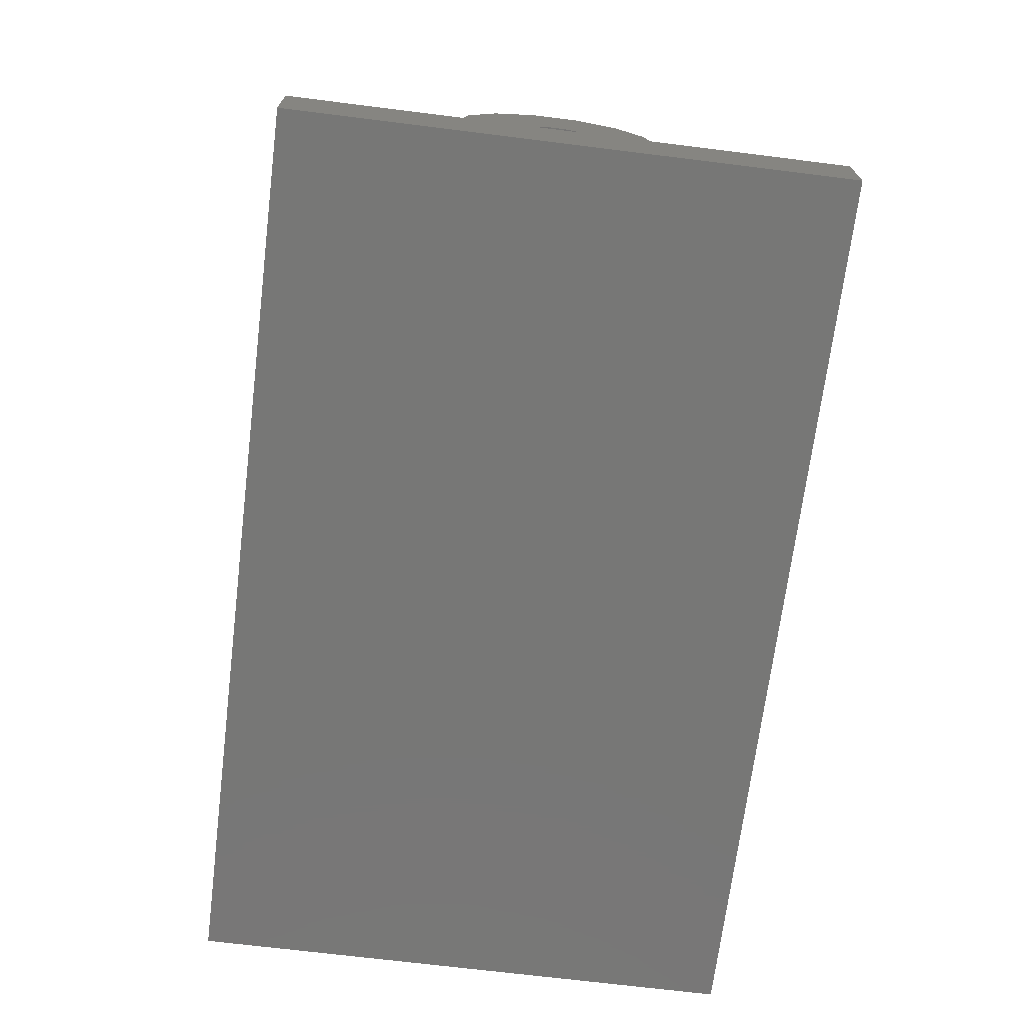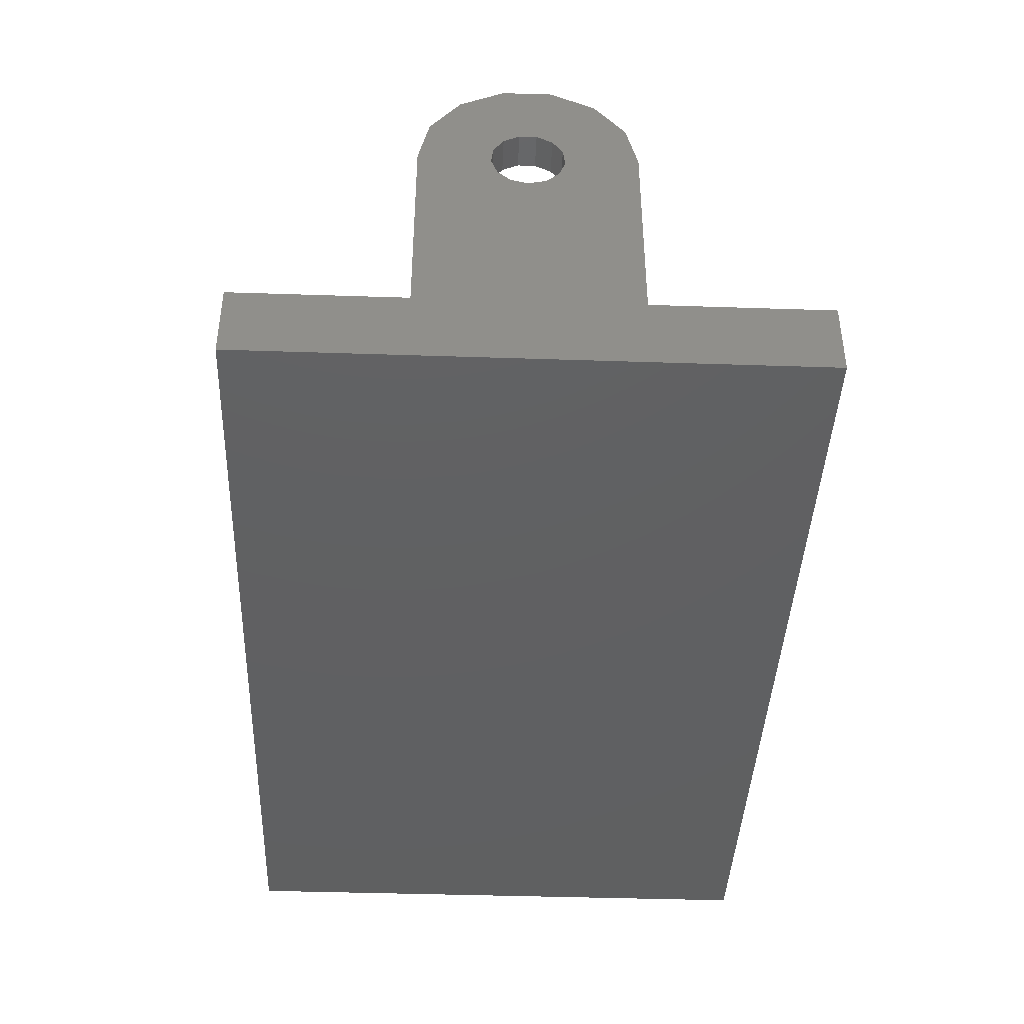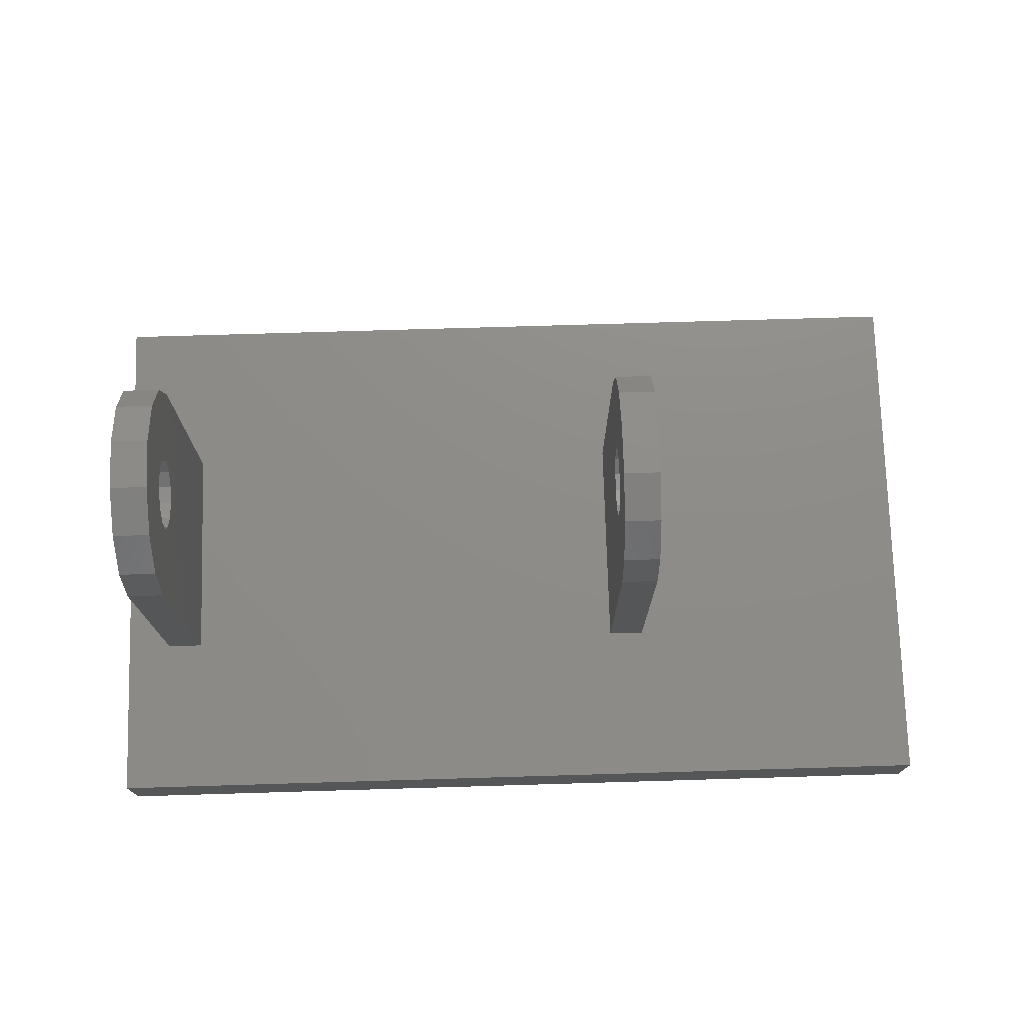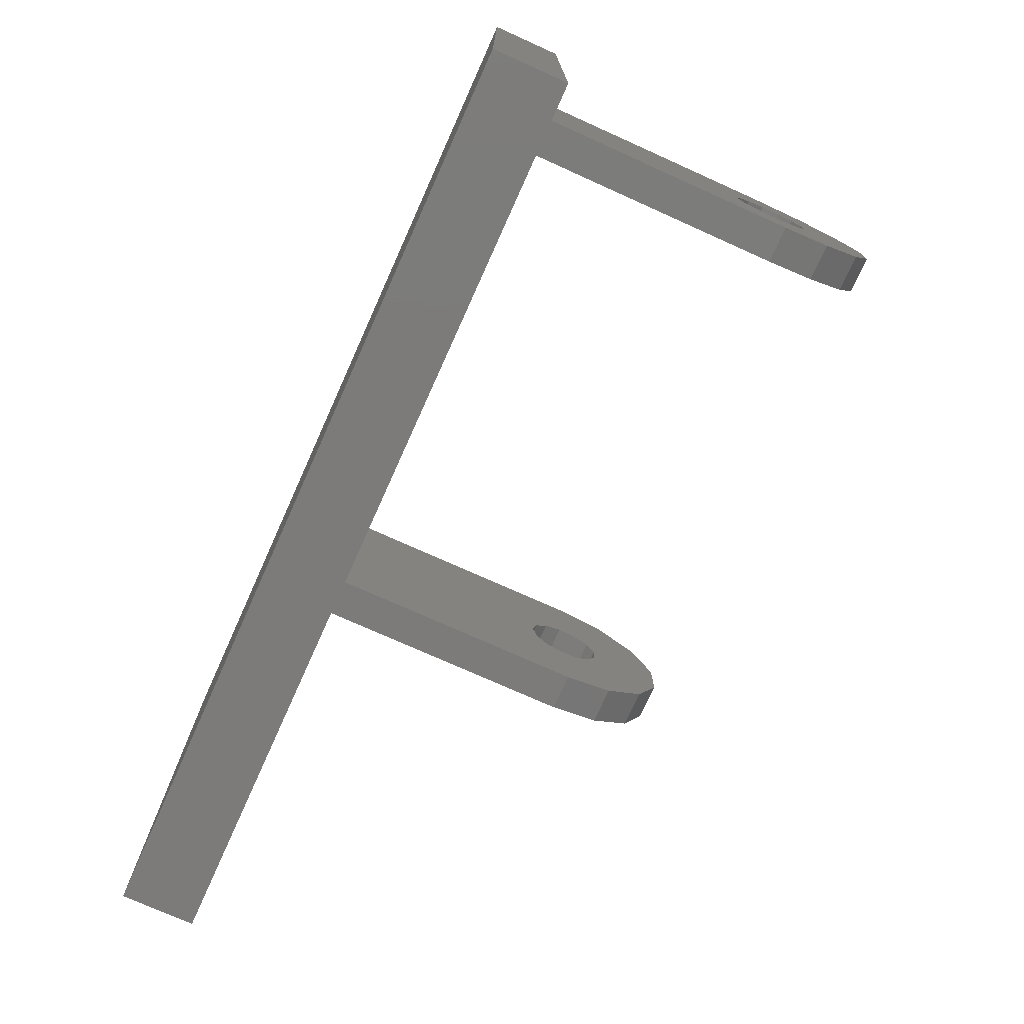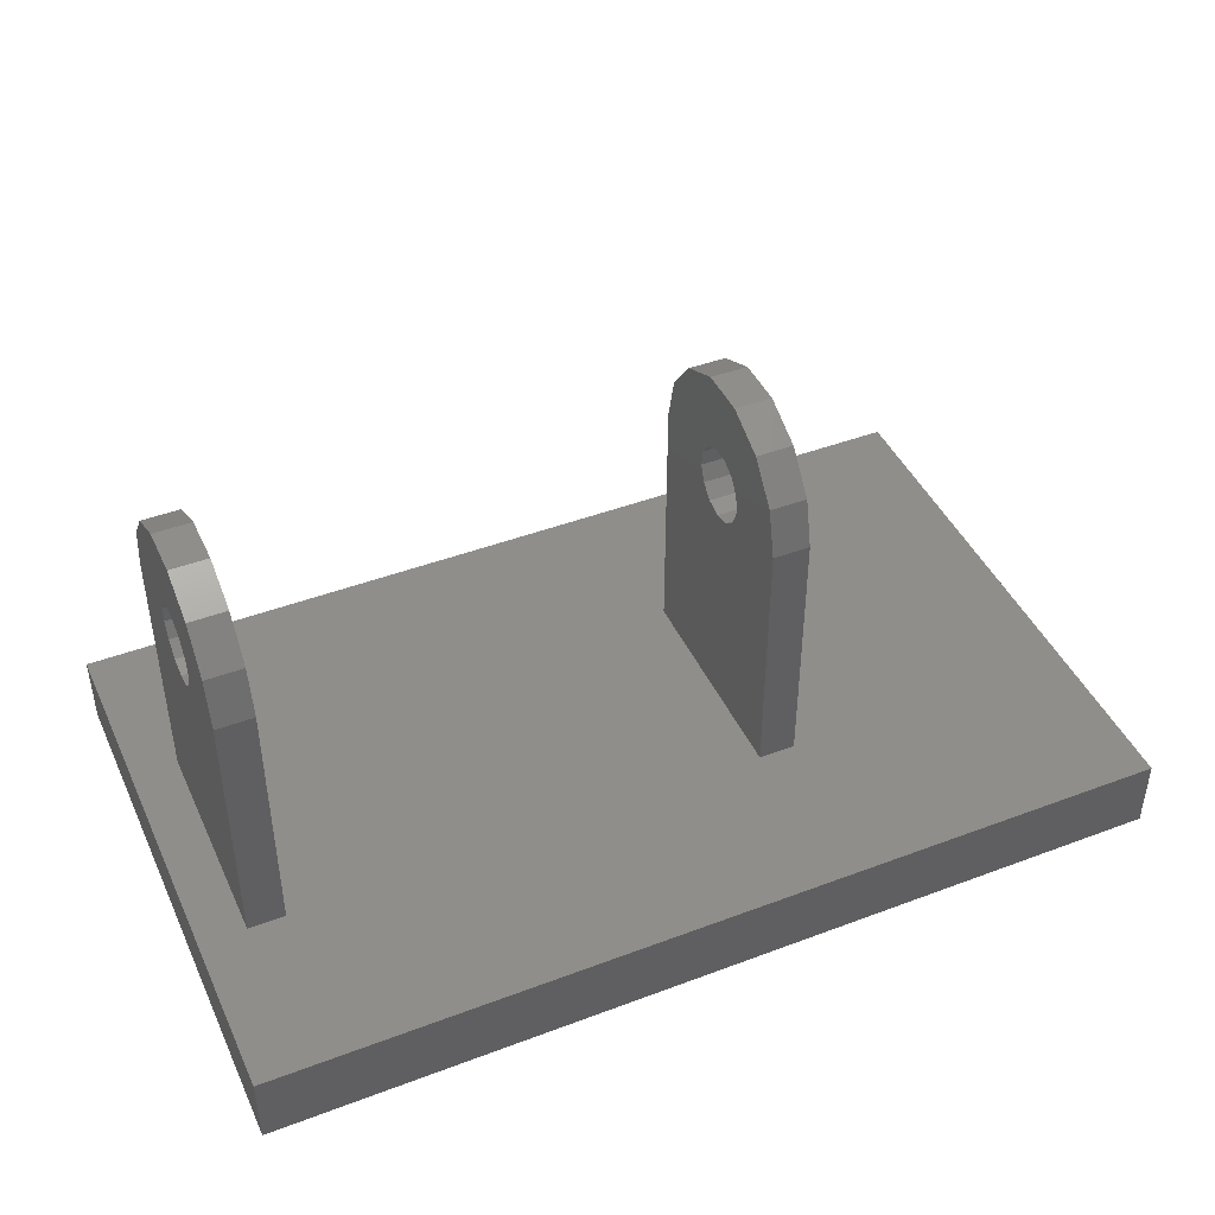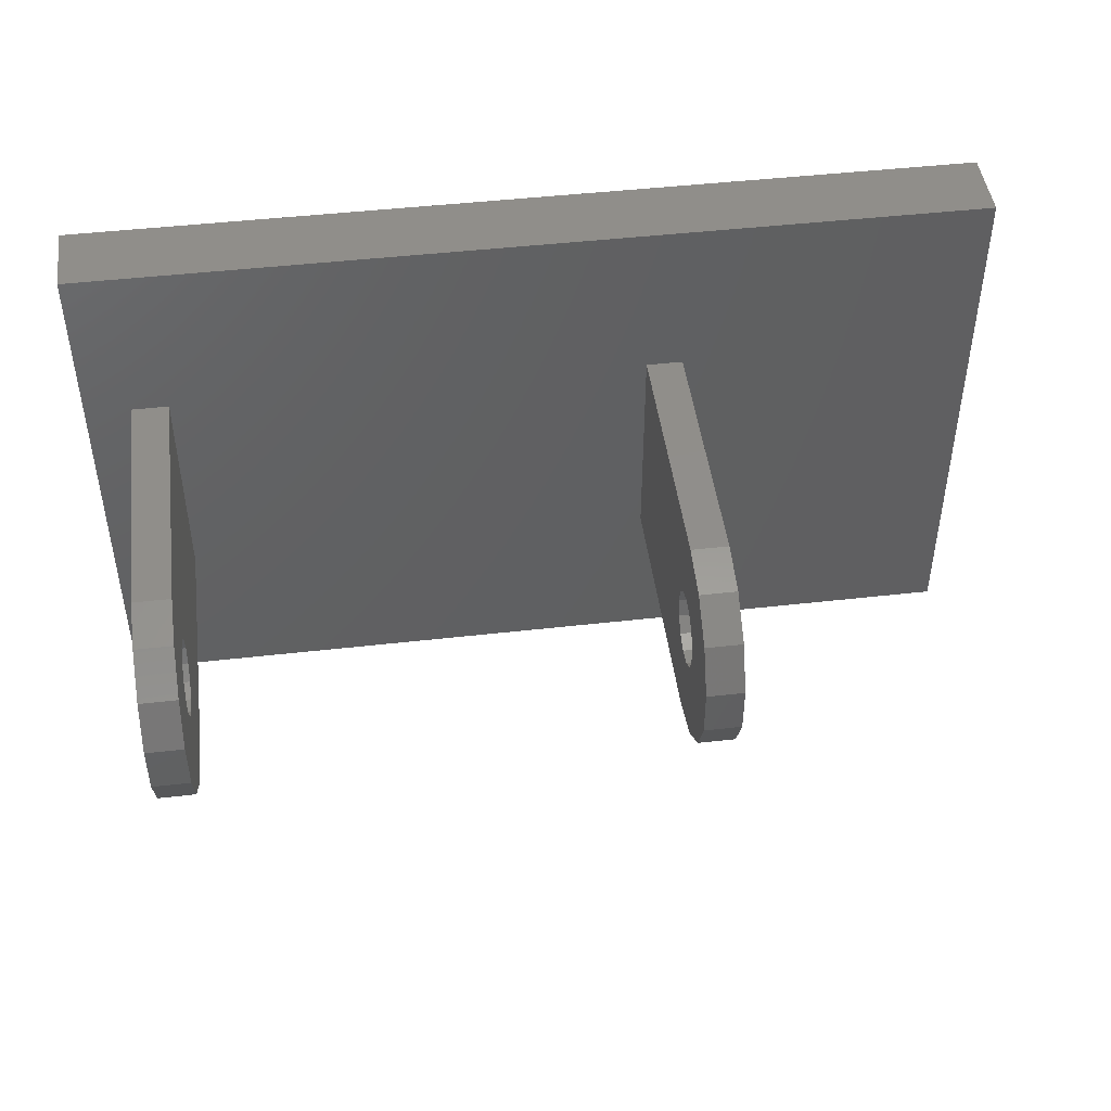
<metadata>
{"format":"stl","ext":"stl","renderer":"f3d","projection":"perspective","resolution":1024,"background":"white","views":[{"elev":-69.7,"azim":-97.1,"up":"+Z"},{"elev":-41.6,"azim":-92.3,"up":"+Z"},{"elev":74.7,"azim":-1.7,"up":"+Z"},{"elev":-74.7,"azim":-114.2,"up":"+Y"},{"elev":44.1,"azim":-23.8,"up":"+Z"},{"elev":46.5,"azim":-7.4,"up":"+Y"}]}
</metadata>
<code>
# stl→obj: 100 verts, 204 faces
v 0.04 0.08844 -0.3607
v 0.0809 0.1108 -0.3607
v 0.035 0.08844 -0.3607
v -0.04129 0.1108 -0.3607
v -0.03 0.08844 -0.3607
v -0.035 0.08844 -0.3607
v -0.035 0.05844 -0.3607
v -0.04129 0.03611 -0.3607
v -0.03 0.05844 -0.3607
v 0.035 0.05844 -0.3607
v 0.04 0.05844 -0.3607
v 0.0809 0.03611 -0.3607
v 0.0809 0.03611 -0.3707
v -0.04129 0.03611 -0.3707
v 0.0809 0.1108 -0.3707
v -0.04129 0.1108 -0.3707
v -0.03 0.07462 -0.3204
v -0.03 0.07225 -0.3204
v -0.035 0.07462 -0.3204
v -0.035 0.07225 -0.3204
v -0.035 0.07009 -0.3215
v -0.03 0.07009 -0.3215
v -0.03 0.0687 -0.3235
v -0.035 0.0687 -0.3235
v -0.03 0.0684 -0.3259
v -0.035 0.0684 -0.3259
v -0.03 0.06926 -0.3282
v -0.035 0.06926 -0.3282
v -0.03 0.07108 -0.3298
v -0.035 0.07108 -0.3298
v -0.03 0.07344 -0.3304
v -0.035 0.07344 -0.3304
v -0.03 0.0758 -0.3298
v -0.035 0.0758 -0.3298
v -0.03 0.07762 -0.3282
v -0.035 0.07762 -0.3282
v -0.03 0.07847 -0.3259
v -0.035 0.07847 -0.3259
v -0.03 0.07817 -0.3235
v -0.035 0.07817 -0.3235
v -0.03 0.07678 -0.3215
v -0.035 0.07678 -0.3215
v -0.03 0.05844 -0.3251
v -0.035 0.05844 -0.3251
v -0.03 0.08844 -0.3253
v -0.035 0.08844 -0.3253
v -0.035 0.06001 -0.3186
v -0.03 0.06001 -0.3186
v -0.035 0.06422 -0.3135
v -0.03 0.06422 -0.3135
v -0.035 0.07024 -0.3107
v -0.03 0.07024 -0.3107
v -0.035 0.07688 -0.3107
v -0.03 0.07688 -0.3107
v -0.035 0.08284 -0.3136
v -0.03 0.08284 -0.3136
v -0.035 0.08697 -0.3189
v -0.03 0.08697 -0.3189
v 0.04 0.07462 -0.3204
v 0.035 0.07462 -0.3204
v 0.04 0.07678 -0.3215
v 0.035 0.07678 -0.3215
v 0.035 0.07817 -0.3235
v 0.04 0.07817 -0.3235
v 0.035 0.07847 -0.3259
v 0.04 0.07847 -0.3259
v 0.035 0.07762 -0.3282
v 0.04 0.07762 -0.3282
v 0.035 0.0758 -0.3298
v 0.04 0.0758 -0.3298
v 0.035 0.07344 -0.3304
v 0.04 0.07344 -0.3304
v 0.035 0.07108 -0.3298
v 0.04 0.07108 -0.3298
v 0.035 0.06926 -0.3282
v 0.04 0.06926 -0.3282
v 0.035 0.0684 -0.3259
v 0.04 0.0684 -0.3259
v 0.035 0.0687 -0.3235
v 0.04 0.0687 -0.3235
v 0.035 0.07009 -0.3215
v 0.04 0.07009 -0.3215
v 0.04 0.07225 -0.3204
v 0.035 0.07225 -0.3204
v 0.035 0.05844 -0.3251
v 0.04 0.05844 -0.3251
v 0.04 0.08844 -0.3253
v 0.035 0.08844 -0.3253
v 0.04 0.08697 -0.3189
v 0.035 0.08697 -0.3189
v 0.04 0.08284 -0.3136
v 0.035 0.08284 -0.3136
v 0.04 0.07688 -0.3107
v 0.035 0.07688 -0.3107
v 0.04 0.07024 -0.3107
v 0.035 0.07024 -0.3107
v 0.04 0.06422 -0.3135
v 0.035 0.06422 -0.3135
v 0.04 0.06001 -0.3186
v 0.035 0.06001 -0.3186
f 1 2 3
f 3 2 4
f 3 4 5
f 5 4 6
f 6 4 7
f 7 4 8
f 7 8 9
f 9 8 10
f 9 10 3
f 1 11 2
f 2 11 12
f 12 11 10
f 12 10 8
f 5 9 3
f 12 8 13
f 13 8 14
f 2 12 15
f 15 12 13
f 4 2 16
f 16 2 15
f 8 4 14
f 14 4 16
f 16 15 14
f 14 15 13
f 17 18 19
f 19 18 20
f 20 18 21
f 21 18 22
f 21 22 23
f 21 23 24
f 24 23 25
f 24 25 26
f 26 25 27
f 26 27 28
f 28 27 29
f 28 29 30
f 30 29 31
f 30 31 32
f 32 31 33
f 32 33 34
f 34 33 35
f 34 35 36
f 36 35 37
f 36 37 38
f 38 37 39
f 38 39 40
f 40 39 41
f 40 41 42
f 42 41 19
f 19 41 17
f 9 43 7
f 7 43 44
f 45 5 46
f 46 5 6
f 44 43 47
f 47 43 48
f 47 48 49
f 49 48 50
f 49 50 51
f 51 50 52
f 51 52 53
f 53 52 54
f 53 54 55
f 55 54 56
f 55 56 57
f 57 56 58
f 57 58 46
f 46 58 45
f 41 54 17
f 17 54 52
f 17 52 18
f 18 52 22
f 22 52 50
f 22 50 23
f 23 50 48
f 23 48 25
f 25 48 43
f 25 43 27
f 27 43 9
f 27 9 29
f 29 9 31
f 31 9 5
f 31 5 33
f 33 5 35
f 35 5 45
f 35 45 37
f 37 45 58
f 37 58 39
f 39 58 56
f 39 56 41
f 41 56 54
f 19 20 51
f 51 20 21
f 51 21 49
f 49 21 24
f 49 24 47
f 47 24 26
f 47 26 44
f 44 26 28
f 44 28 7
f 7 28 30
f 7 30 32
f 7 32 6
f 6 32 34
f 6 34 36
f 6 36 46
f 46 36 38
f 46 38 57
f 57 38 40
f 57 40 55
f 55 40 42
f 55 42 53
f 53 42 19
f 53 19 51
f 59 60 61
f 61 60 62
f 61 62 63
f 61 63 64
f 64 63 65
f 64 65 66
f 66 65 67
f 66 67 68
f 68 67 69
f 68 69 70
f 70 69 71
f 70 71 72
f 72 71 73
f 72 73 74
f 74 73 75
f 74 75 76
f 76 75 77
f 76 77 78
f 78 77 79
f 78 79 80
f 80 79 81
f 80 81 82
f 82 81 83
f 83 81 84
f 84 60 83
f 83 60 59
f 85 10 86
f 86 10 11
f 87 88 89
f 89 88 90
f 89 90 91
f 91 90 92
f 91 92 93
f 93 92 94
f 93 94 95
f 95 94 96
f 95 96 97
f 97 96 98
f 97 98 99
f 99 98 100
f 99 100 86
f 86 100 85
f 3 88 1
f 1 88 87
f 82 83 95
f 95 83 59
f 95 59 93
f 93 59 61
f 93 61 91
f 91 61 64
f 91 64 89
f 89 64 66
f 89 66 87
f 87 66 68
f 87 68 1
f 1 68 70
f 1 70 72
f 1 72 11
f 11 72 74
f 11 74 76
f 11 76 86
f 86 76 78
f 86 78 99
f 99 78 80
f 99 80 97
f 97 80 82
f 97 82 95
f 84 96 60
f 60 96 94
f 60 94 62
f 62 94 92
f 62 92 63
f 63 92 90
f 63 90 65
f 65 90 88
f 65 88 67
f 67 88 3
f 67 3 69
f 69 3 71
f 71 3 10
f 71 10 73
f 73 10 75
f 75 10 85
f 75 85 77
f 77 85 100
f 77 100 79
f 79 100 98
f 79 98 81
f 81 98 96
f 81 96 84

</code>
